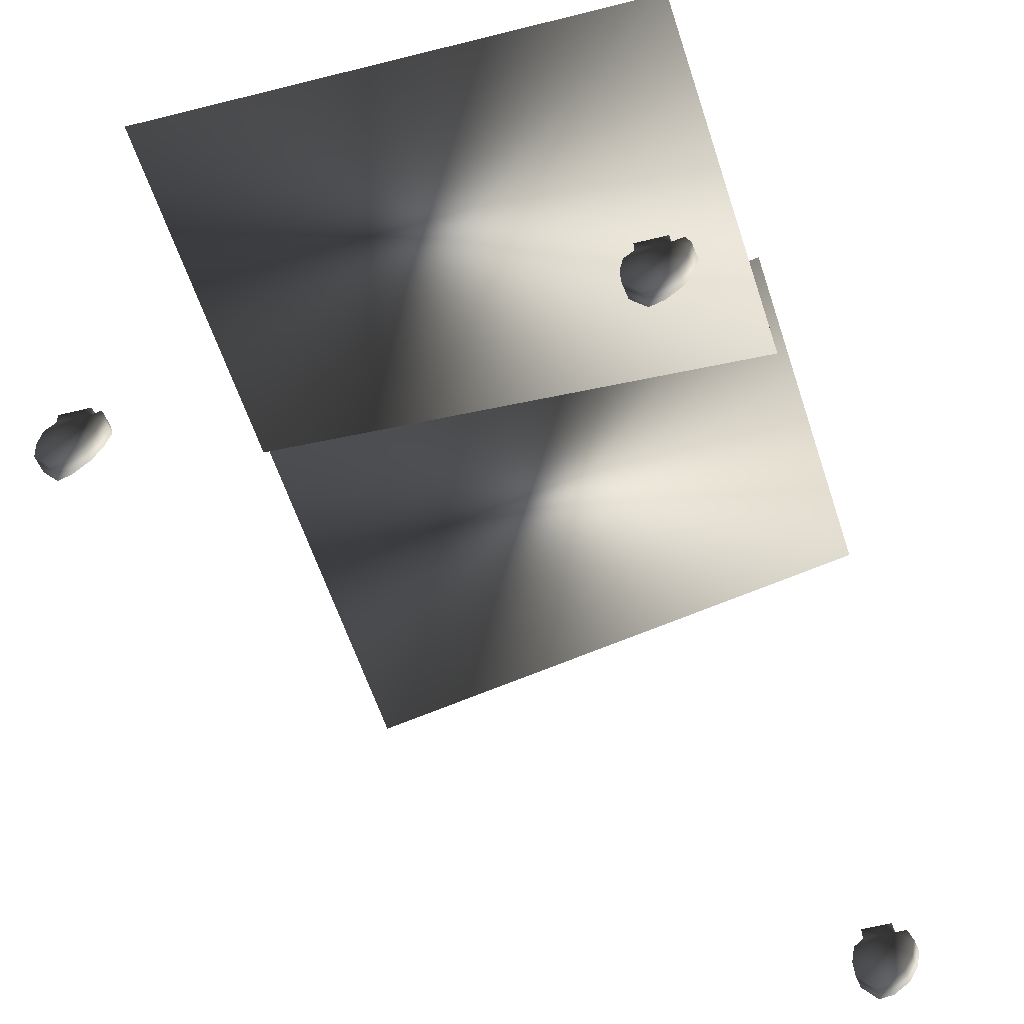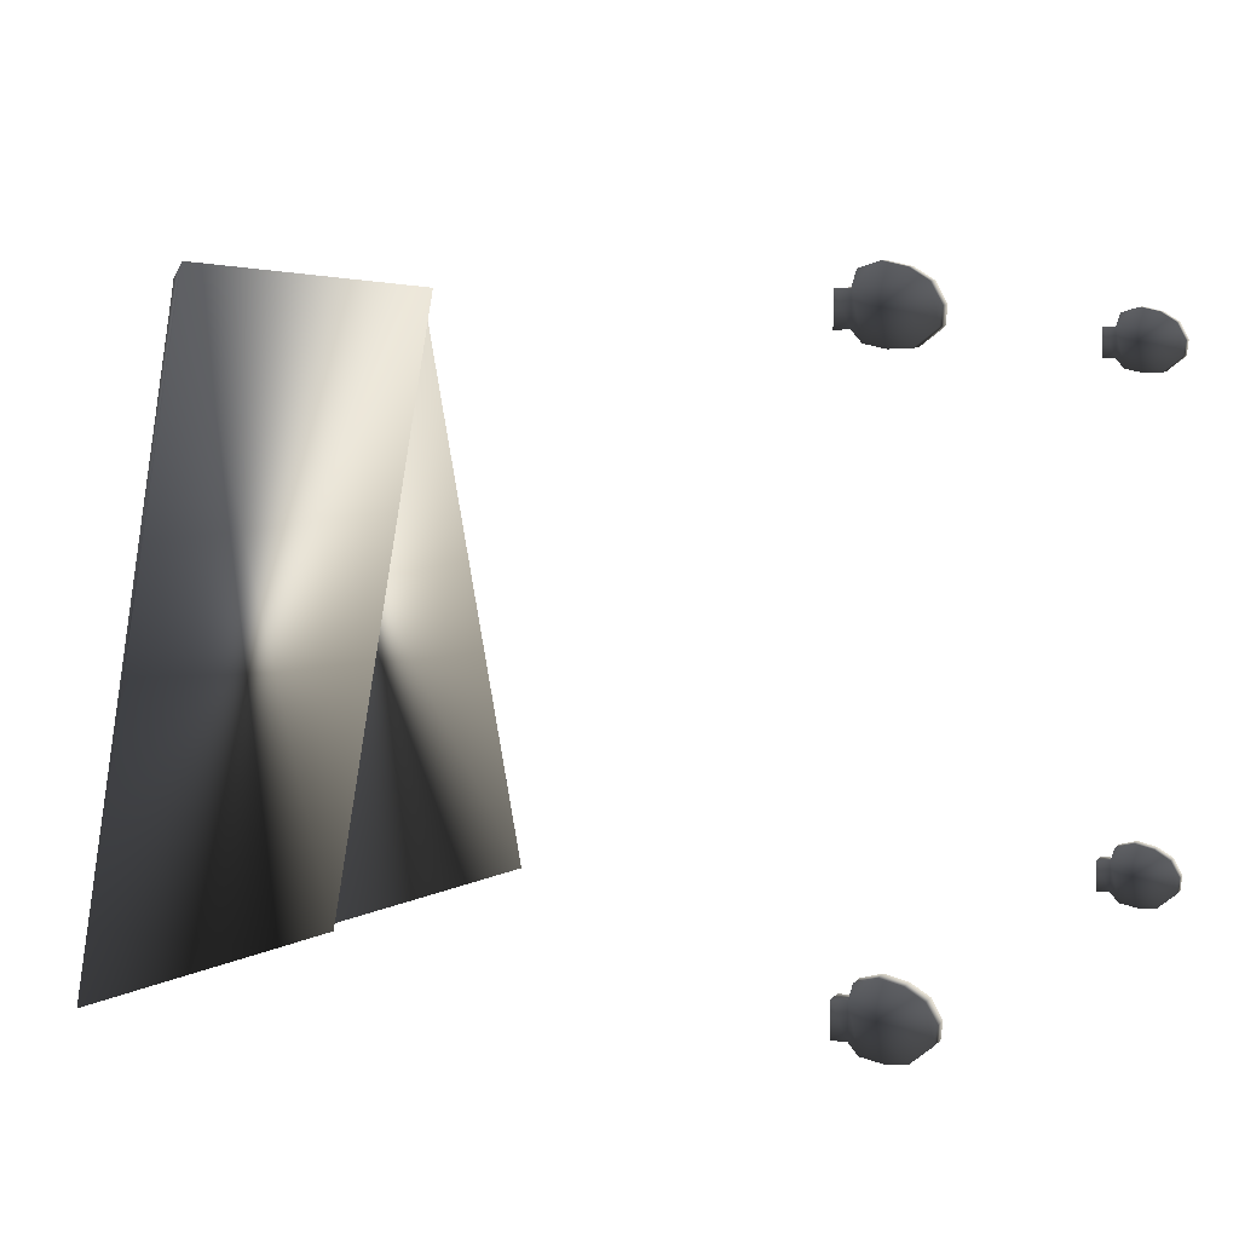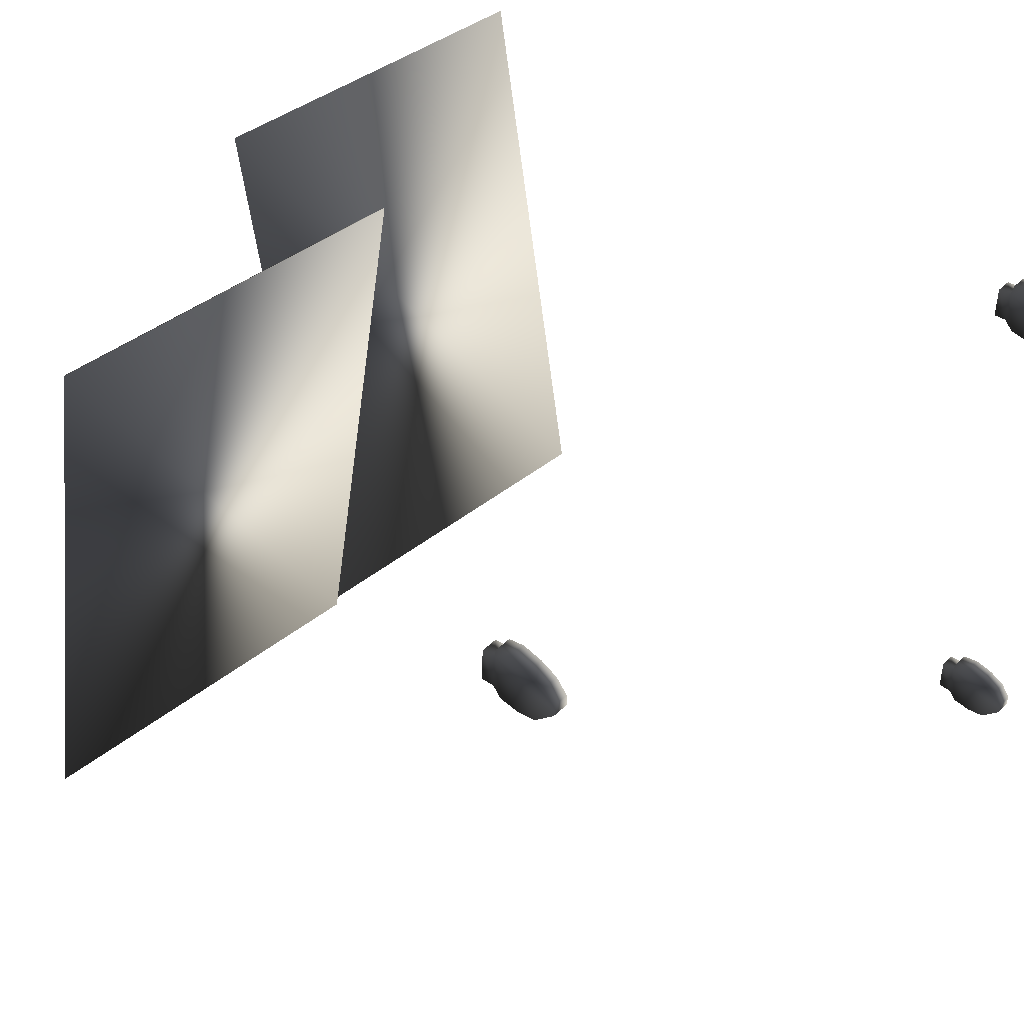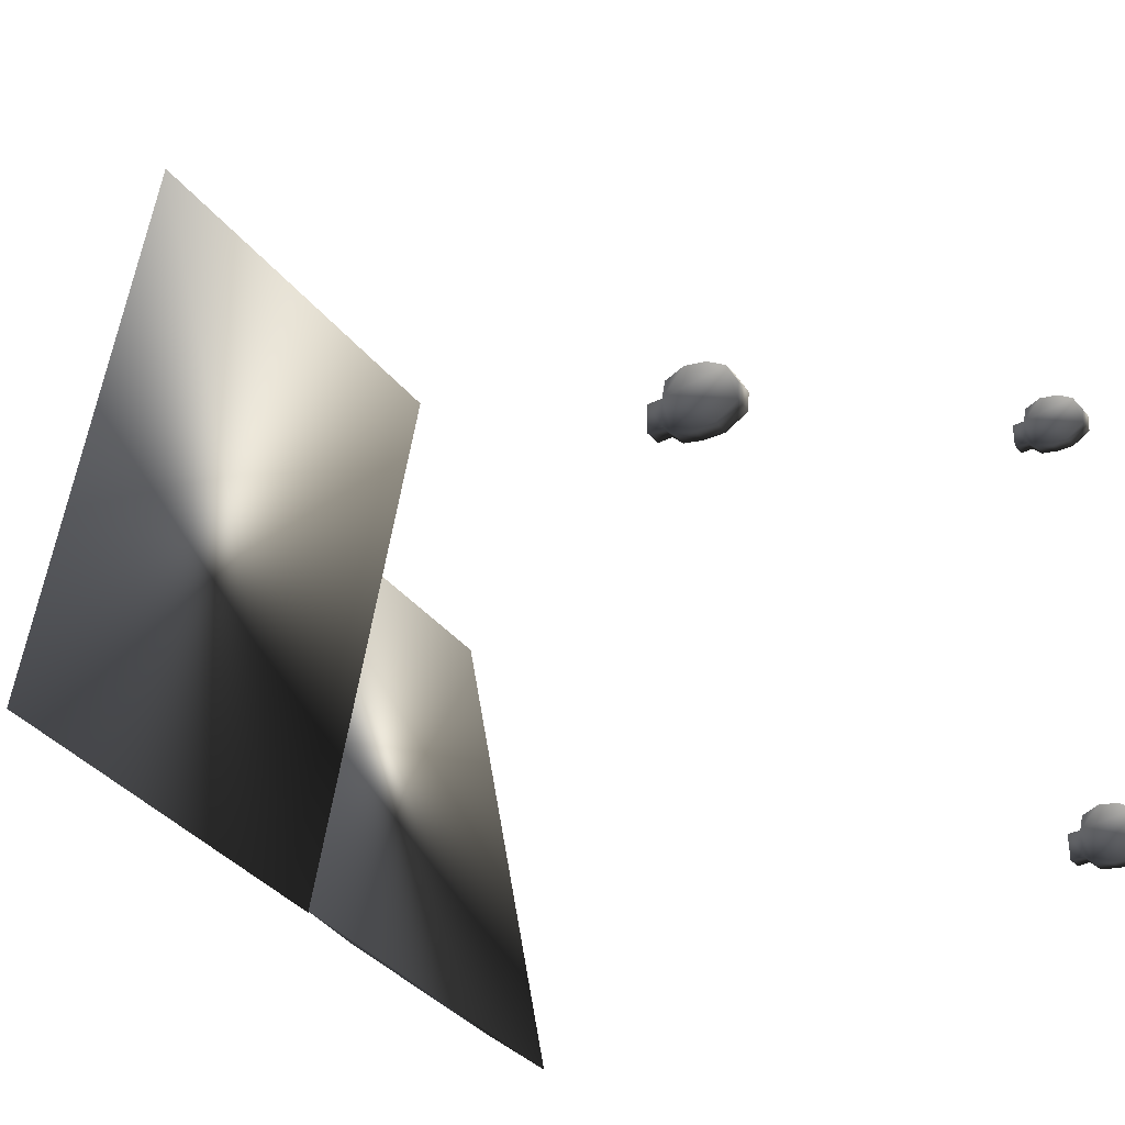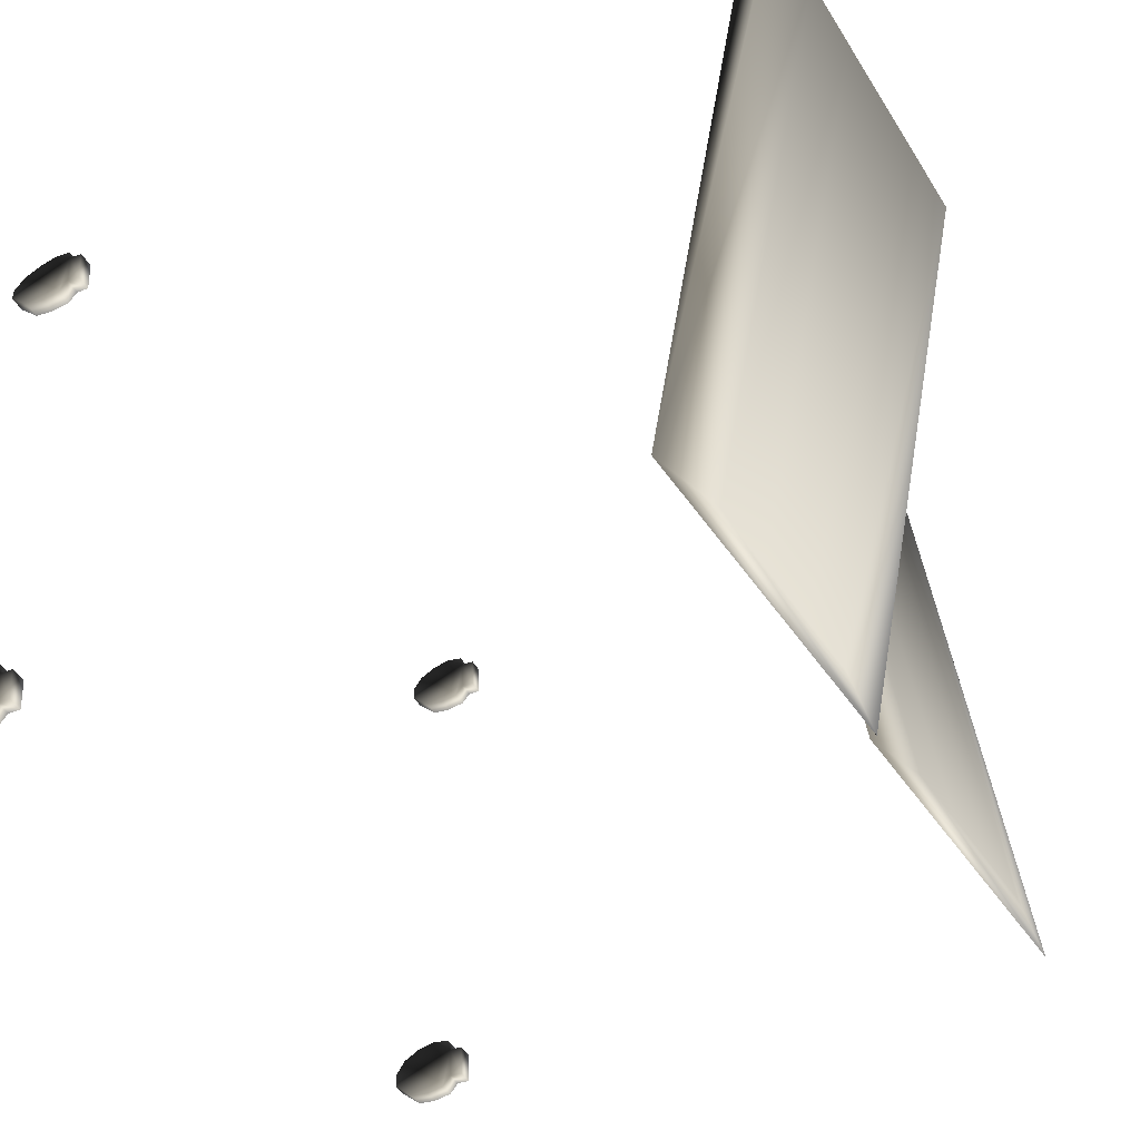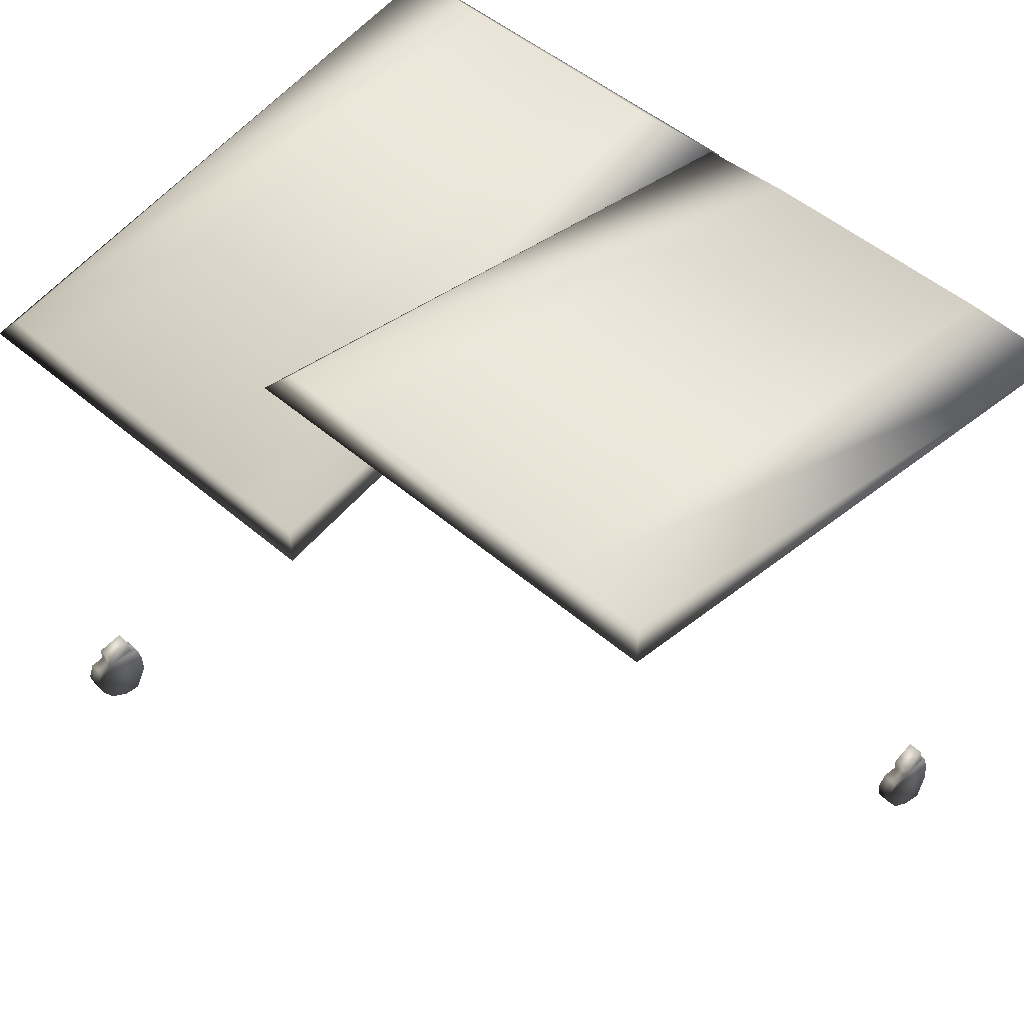
<metadata>
{"format":"obj","ext":"obj","renderer":"f3d","projection":"perspective","resolution":1024,"background":"white","views":[{"elev":-59.5,"azim":-71.8,"up":"+Y"},{"elev":3.5,"azim":-66.2,"up":"+Z"},{"elev":38.1,"azim":-46.8,"up":"+Z"},{"elev":-37.0,"azim":-56.5,"up":"+Z"},{"elev":-39.0,"azim":118.8,"up":"+Z"},{"elev":49.4,"azim":43.6,"up":"+Y"}]}
</metadata>
<code>
v 1.612 -0.02559 0.9543
v 1.545 -0.02752 0.9497
v 1.531 -0.03931 1.011
v 1.598 -0.03738 1.016
v 1.516 -0.006532 1.081
v 1.583 -0.004601 1.086
v 1.509 0.058 1.123
v 1.576 0.05993 1.128
v 1.508 0.139 1.142
v 1.575 0.1409 1.147
v 1.6 0.05043 0.8942
v 1.533 0.0485 0.8895
v 1.593 0.1244 0.8921
v 1.525 0.1225 0.8874
v 1.587 0.1965 0.9077
v 1.52 0.1975 0.9045
v 1.516 0.2143 1.122
v 1.583 0.2162 1.126
v 1.529 0.2347 1.068
v 1.596 0.2366 1.073
v 1.595 0.2904 1.072
v 1.527 0.2885 1.067
v 1.518 0.2865 0.945
v 1.585 0.2885 0.9498
v 1.586 0.2347 0.9505
v 1.519 0.2327 0.9458
v 1.516 -0.006532 1.081
v 1.531 -0.03931 1.011
v 1.545 -0.02752 0.9497
v 1.529 0.2347 1.068
v 1.509 0.058 1.123
v 1.508 0.139 1.142
v 1.516 0.2143 1.122
v 1.533 0.0485 0.8895
v 1.525 0.1225 0.8874
v 1.52 0.1975 0.9045
v 1.519 0.2327 0.9458
v 1.6 0.05043 0.8942
v 1.612 -0.02559 0.9543
v 1.596 0.2366 1.073
v 1.593 0.1244 0.8921
v 1.587 0.1965 0.9077
v 1.586 0.2347 0.9505
v 1.583 -0.004601 1.086
v 1.598 -0.03738 1.016
v 1.576 0.05993 1.128
v 1.575 0.1409 1.147
v 1.583 0.2162 1.126
v 1.612 -0.02559 -1.142
v 1.545 -0.02752 -1.146
v 1.531 -0.03931 -1.085
v 1.598 -0.03738 -1.08
v 1.516 -0.006532 -1.015
v 1.583 -0.004601 -1.01
v 1.509 0.058 -0.9732
v 1.577 0.05993 -0.9685
v 1.508 0.139 -0.954
v 1.575 0.1409 -0.9492
v 1.6 0.05043 -1.202
v 1.533 0.0485 -1.207
v 1.593 0.1244 -1.204
v 1.525 0.1225 -1.209
v 1.587 0.1965 -1.188
v 1.52 0.1975 -1.191
v 1.516 0.2143 -0.9744
v 1.583 0.2162 -0.9698
v 1.529 0.2347 -1.028
v 1.596 0.2366 -1.023
v 1.595 0.2904 -1.024
v 1.527 0.2885 -1.029
v 1.518 0.2865 -1.151
v 1.585 0.2885 -1.146
v 1.586 0.2347 -1.146
v 1.519 0.2327 -1.15
v 1.516 -0.006532 -1.015
v 1.531 -0.03931 -1.085
v 1.545 -0.02752 -1.146
v 1.529 0.2347 -1.028
v 1.509 0.058 -0.9732
v 1.508 0.139 -0.954
v 1.516 0.2143 -0.9744
v 1.533 0.0485 -1.207
v 1.525 0.1225 -1.209
v 1.52 0.1975 -1.191
v 1.519 0.2327 -1.15
v 1.6 0.05043 -1.202
v 1.612 -0.02559 -1.142
v 1.596 0.2366 -1.023
v 1.593 0.1244 -1.204
v 1.587 0.1965 -1.188
v 1.586 0.2347 -1.146
v 1.583 -0.004601 -1.01
v 1.598 -0.03738 -1.08
v 1.577 0.05993 -0.9685
v 1.575 0.1409 -0.9492
v 1.583 0.2162 -0.9698
v -1.508 -0.02559 0.9544
v -1.575 -0.02752 0.9496
v -1.59 -0.03931 1.011
v -1.523 -0.03738 1.016
v -1.604 -0.006532 1.081
v -1.537 -0.004601 1.086
v -1.611 0.058 1.123
v -1.544 0.05993 1.128
v -1.612 0.139 1.142
v -1.545 0.1409 1.147
v -1.52 0.05043 0.8943
v -1.588 0.0485 0.8895
v -1.528 0.1244 0.8921
v -1.595 0.1225 0.8875
v -1.533 0.1965 0.9077
v -1.6 0.1975 0.9046
v -1.605 0.2143 1.122
v -1.537 0.2162 1.126
v -1.592 0.2347 1.068
v -1.524 0.2366 1.073
v -1.526 0.2904 1.072
v -1.593 0.2885 1.067
v -1.603 0.2865 0.9451
v -1.535 0.2885 0.9497
v -1.534 0.2347 0.9505
v -1.601 0.2327 0.9458
v -1.604 -0.006532 1.081
v -1.59 -0.03931 1.011
v -1.575 -0.02752 0.9496
v -1.592 0.2347 1.068
v -1.611 0.058 1.123
v -1.612 0.139 1.142
v -1.605 0.2143 1.122
v -1.588 0.0485 0.8895
v -1.595 0.1225 0.8875
v -1.6 0.1975 0.9046
v -1.601 0.2327 0.9458
v -1.52 0.05043 0.8943
v -1.508 -0.02559 0.9544
v -1.524 0.2366 1.073
v -1.528 0.1244 0.8921
v -1.533 0.1965 0.9077
v -1.534 0.2347 0.9505
v -1.537 -0.004601 1.086
v -1.523 -0.03738 1.016
v -1.544 0.05993 1.128
v -1.545 0.1409 1.147
v -1.537 0.2162 1.126
v -1.508 -0.02559 -1.142
v -1.575 -0.02752 -1.146
v -1.59 -0.03931 -1.085
v -1.523 -0.03738 -1.08
v -1.604 -0.006532 -1.015
v -1.537 -0.004601 -1.01
v -1.611 0.058 -0.9732
v -1.544 0.05993 -0.9685
v -1.612 0.139 -0.9539
v -1.545 0.1409 -0.9493
v -1.52 0.05043 -1.202
v -1.588 0.0485 -1.206
v -1.528 0.1244 -1.204
v -1.595 0.1225 -1.209
v -1.533 0.1965 -1.188
v -1.6 0.1975 -1.191
v -1.605 0.2143 -0.9745
v -1.537 0.2162 -0.9697
v -1.592 0.2347 -1.028
v -1.524 0.2366 -1.023
v -1.526 0.2904 -1.024
v -1.593 0.2885 -1.029
v -1.603 0.2865 -1.151
v -1.535 0.2885 -1.146
v -1.534 0.2347 -1.145
v -1.601 0.2327 -1.15
v -1.604 -0.006532 -1.015
v -1.59 -0.03931 -1.085
v -1.575 -0.02752 -1.146
v -1.592 0.2347 -1.028
v -1.611 0.058 -0.9732
v -1.612 0.139 -0.9539
v -1.605 0.2143 -0.9745
v -1.588 0.0485 -1.206
v -1.595 0.1225 -1.209
v -1.6 0.1975 -1.191
v -1.601 0.2327 -1.15
v -1.52 0.05043 -1.202
v -1.508 -0.02559 -1.142
v -1.524 0.2366 -1.023
v -1.528 0.1244 -1.204
v -1.533 0.1965 -1.188
v -1.534 0.2347 -1.145
v -1.537 -0.004601 -1.01
v -1.523 -0.03738 -1.08
v -1.544 0.05993 -0.9685
v -1.545 0.1409 -0.9493
v -1.537 0.2162 -0.9697
v 0.724 2.971 -1.209
v 0.4183 3.436 1.13
v 0.4183 2.971 -1.209
v 0.724 3.436 1.13
v 0.09504 3.436 1.13
v 1.045 2.971 -1.209
v 1.775 3.39 1.203
v 0.03862 3.39 1.204
v 1.045 3.436 1.13
v 1.378 2.971 -1.209
v 1.378 3.436 1.13
v 1.744 2.914 -1.246
v 1.713 3.436 1.13
v 0.0269 2.918 -1.237
v 0.0269 2.918 -1.237
v 0.09504 3.436 1.13
v 0.03862 3.39 1.204
v 0.0269 2.918 -1.237
v 1.744 2.914 -1.246
v 1.775 3.39 1.203
v 1.713 3.436 1.13
v 0.03862 3.39 1.204
v 1.744 2.914 -1.246
v 0.0269 2.918 -1.237
v 1.775 3.39 1.203
v -0.9677 2.942 -1.206
v -1.273 2.544 1.145
v -1.273 2.942 -1.206
v -0.9677 2.544 1.145
v -1.597 2.544 1.145
v -0.6465 2.942 -1.207
v 0.08309 2.475 1.197
v -1.653 2.475 1.198
v -0.6465 2.544 1.145
v -0.3132 2.942 -1.206
v -0.3132 2.544 1.145
v 0.05247 2.901 -1.261
v 0.02087 2.544 1.145
v -1.665 2.902 -1.252
v -1.665 2.902 -1.252
v -1.597 2.544 1.145
v -1.653 2.475 1.198
v -1.665 2.902 -1.252
v 0.05247 2.901 -1.261
v 0.08309 2.475 1.197
v 0.02087 2.544 1.145
v -1.653 2.475 1.198
v 0.05247 2.901 -1.261
v -1.665 2.902 -1.252
v 0.08309 2.475 1.197
g Trash_t1(Clone)_37957_765
f 1 3 2
f 1 4 3
f 4 5 3
f 4 6 5
f 6 7 5
f 6 8 7
f 8 9 7
f 8 10 9
f 11 1 2
f 11 2 12
f 13 11 12
f 13 12 14
f 15 13 14
f 15 14 16
f 10 17 9
f 10 18 17
f 18 19 17
f 18 20 19
f 19 20 21
f 19 21 22
f 21 23 22
f 21 24 23
f 20 24 21
f 25 23 24
f 20 25 24
f 25 15 16
f 25 26 23
f 26 22 23
f 26 19 22
f 25 16 26
f 27 29 28
f 29 27 30
f 30 27 31
f 30 31 32
f 30 32 33
f 30 34 29
f 34 30 35
f 35 30 36
f 36 30 37
f 38 40 39
f 40 38 41
f 40 41 42
f 40 42 43
f 44 39 40
f 39 44 45
f 44 40 46
f 46 40 47
f 47 40 48
f 49 51 50
f 49 52 51
f 52 53 51
f 52 54 53
f 54 55 53
f 54 56 55
f 56 57 55
f 56 58 57
f 59 49 50
f 59 50 60
f 61 59 60
f 61 60 62
f 63 61 62
f 63 62 64
f 58 65 57
f 58 66 65
f 66 67 65
f 66 68 67
f 67 68 69
f 67 69 70
f 69 71 70
f 69 72 71
f 68 72 69
f 73 71 72
f 68 73 72
f 73 63 64
f 73 74 71
f 74 70 71
f 74 67 70
f 73 64 74
f 75 77 76
f 77 75 78
f 78 75 79
f 78 79 80
f 78 80 81
f 78 82 77
f 82 78 83
f 83 78 84
f 84 78 85
f 86 88 87
f 88 86 89
f 88 89 90
f 88 90 91
f 92 87 88
f 87 92 93
f 92 88 94
f 94 88 95
f 95 88 96
f 97 99 98
f 97 100 99
f 100 101 99
f 100 102 101
f 102 103 101
f 102 104 103
f 104 105 103
f 104 106 105
f 107 97 98
f 107 98 108
f 109 107 108
f 109 108 110
f 111 109 110
f 111 110 112
f 106 113 105
f 106 114 113
f 114 115 113
f 114 116 115
f 115 116 117
f 115 117 118
f 117 119 118
f 117 120 119
f 116 120 117
f 121 119 120
f 116 121 120
f 121 111 112
f 121 122 119
f 122 118 119
f 122 115 118
f 121 112 122
f 123 125 124
f 125 123 126
f 126 123 127
f 126 127 128
f 126 128 129
f 126 130 125
f 130 126 131
f 131 126 132
f 132 126 133
f 134 136 135
f 136 134 137
f 136 137 138
f 136 138 139
f 140 135 136
f 135 140 141
f 140 136 142
f 142 136 143
f 143 136 144
f 145 147 146
f 145 148 147
f 148 149 147
f 148 150 149
f 150 151 149
f 150 152 151
f 152 153 151
f 152 154 153
f 155 145 146
f 155 146 156
f 157 155 156
f 157 156 158
f 159 157 158
f 159 158 160
f 154 161 153
f 154 162 161
f 162 163 161
f 162 164 163
f 163 164 165
f 163 165 166
f 165 167 166
f 165 168 167
f 164 168 165
f 169 167 168
f 164 169 168
f 169 159 160
f 169 170 167
f 170 166 167
f 170 163 166
f 169 160 170
f 171 173 172
f 173 171 174
f 174 171 175
f 174 175 176
f 174 176 177
f 174 178 173
f 178 174 179
f 179 174 180
f 180 174 181
f 182 184 183
f 184 182 185
f 184 185 186
f 184 186 187
f 188 183 184
f 183 188 189
f 188 184 190
f 190 184 191
f 191 184 192
f 193 195 194
f 194 196 193
f 197 194 195
f 198 193 196
f 199 194 197
f 199 196 194
f 199 197 200
f 199 201 196
f 196 201 198
f 202 198 201
f 201 203 202
f 199 203 201
f 204 202 203
f 203 205 204
f 199 205 203
f 206 202 204
f 206 198 202
f 206 193 198
f 206 195 193
f 195 207 197
f 208 210 209
f 211 213 212
f 214 216 215
f 217 214 215
f 218 220 219
f 219 221 218
f 222 219 220
f 223 218 221
f 224 219 222
f 224 221 219
f 224 222 225
f 224 226 221
f 221 226 223
f 227 223 226
f 226 228 227
f 224 228 226
f 229 227 228
f 228 230 229
f 224 230 228
f 231 227 229
f 231 223 227
f 231 218 223
f 231 220 218
f 220 232 222
f 233 235 234
f 236 238 237
f 239 241 240
f 242 239 240

</code>
